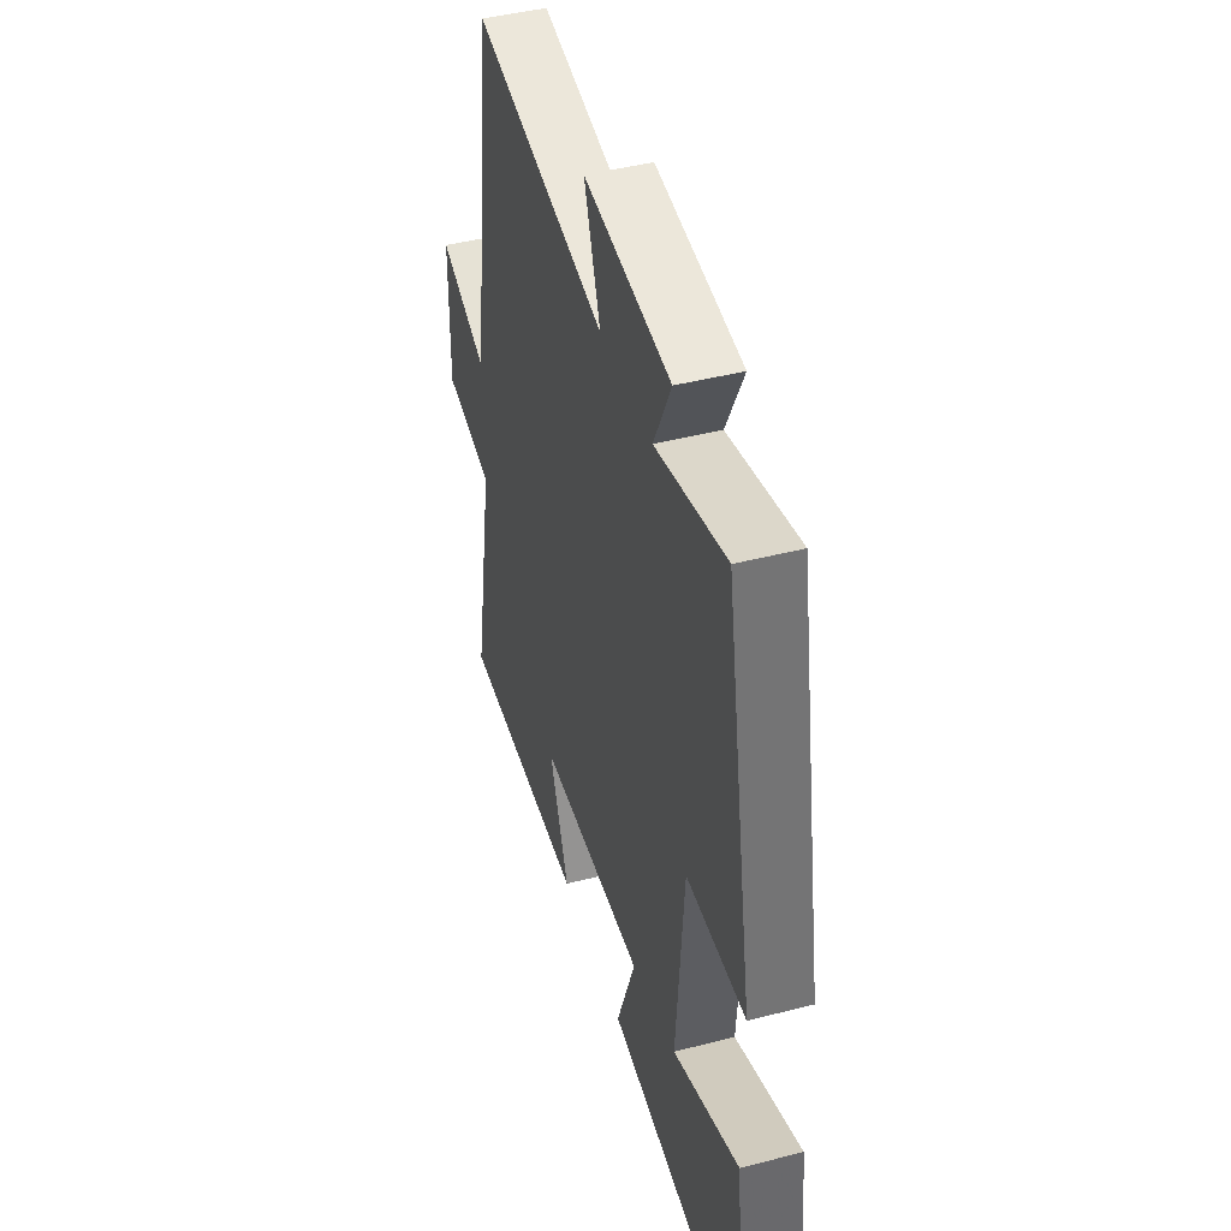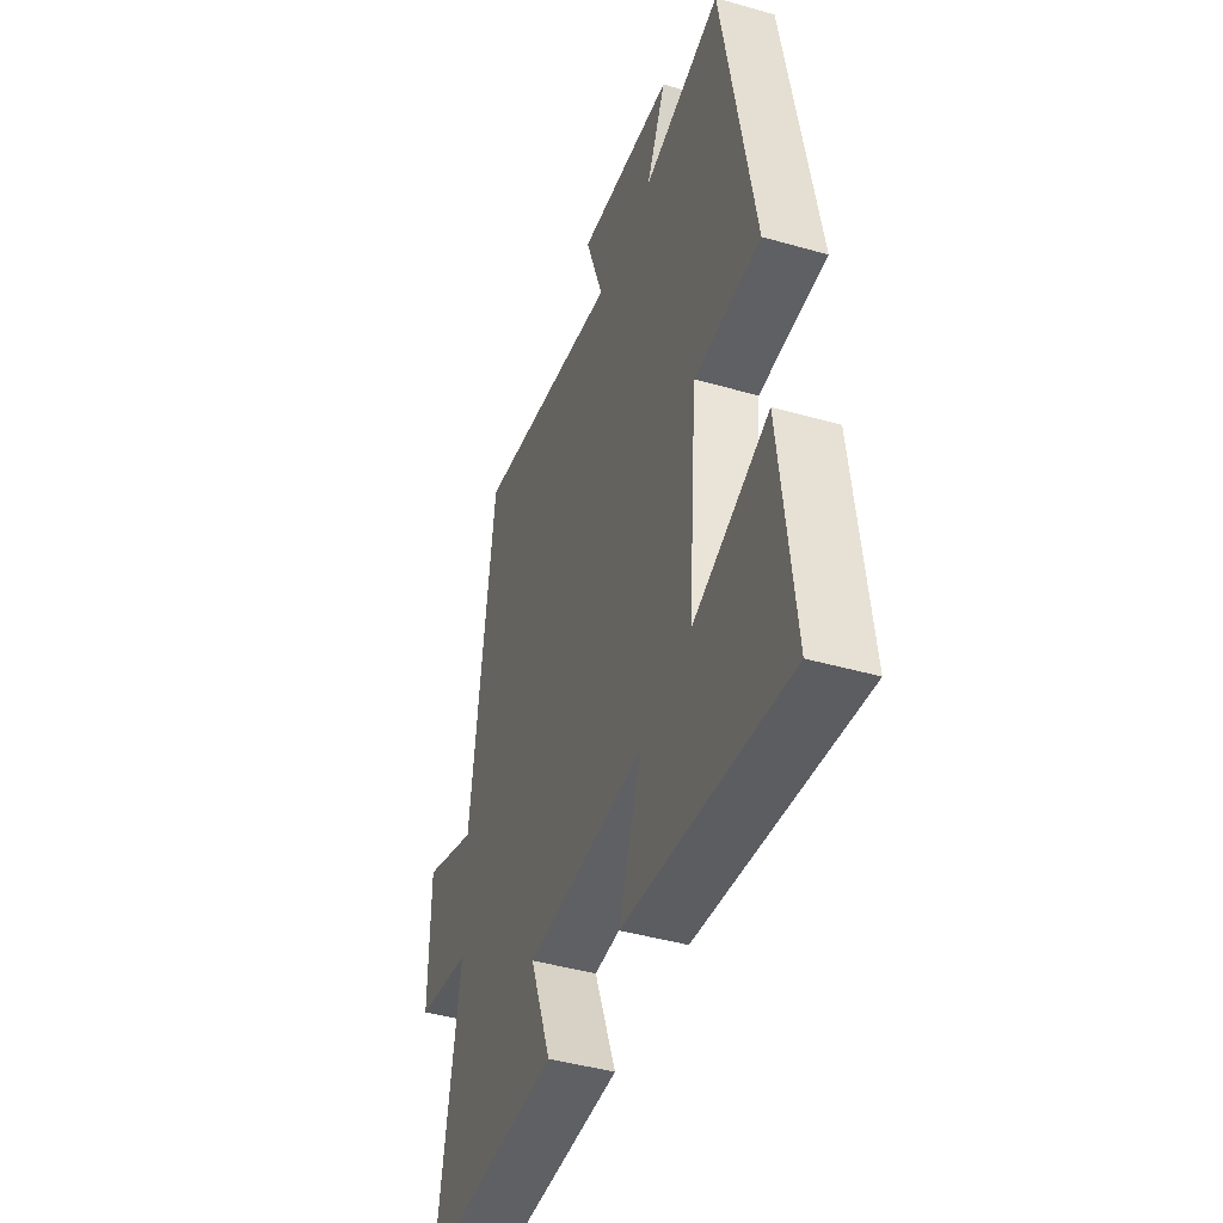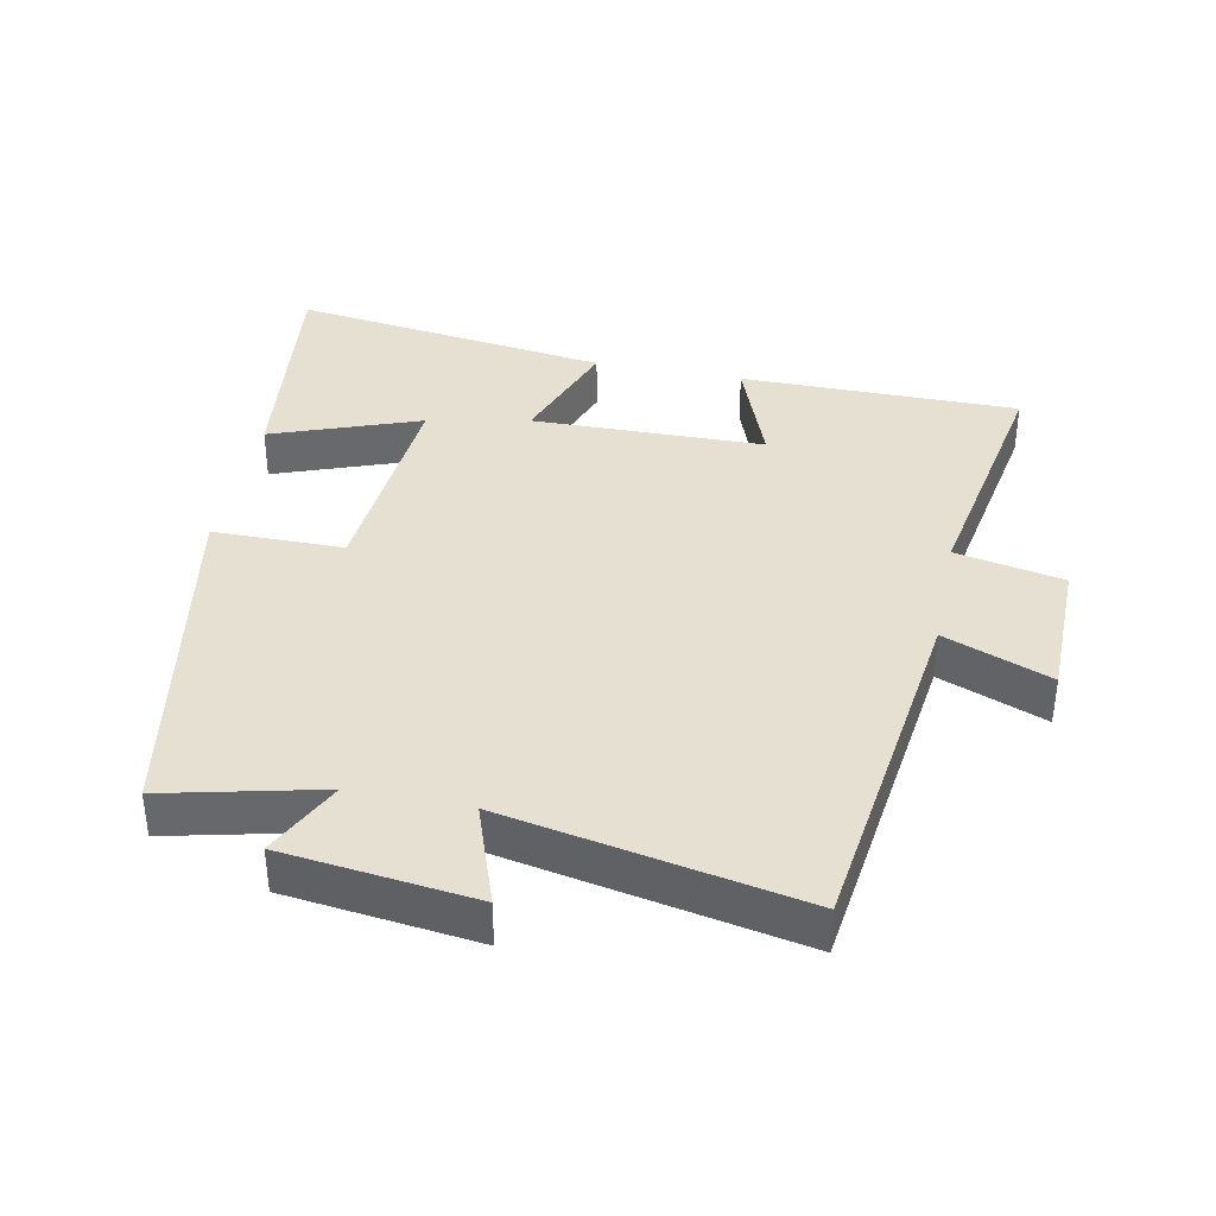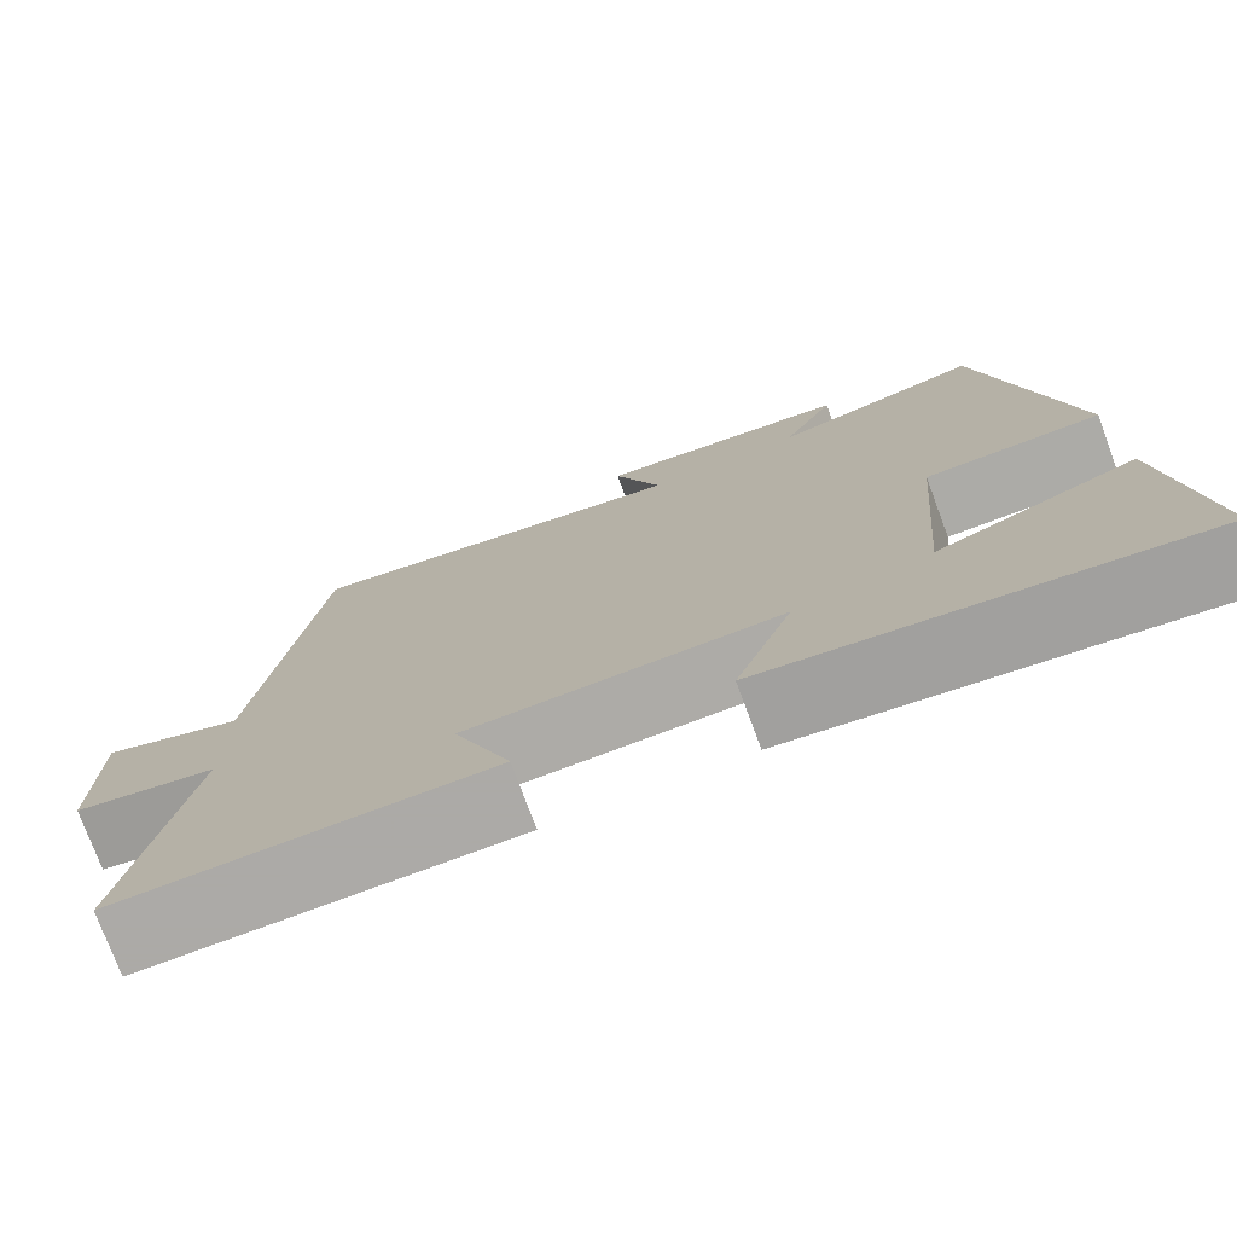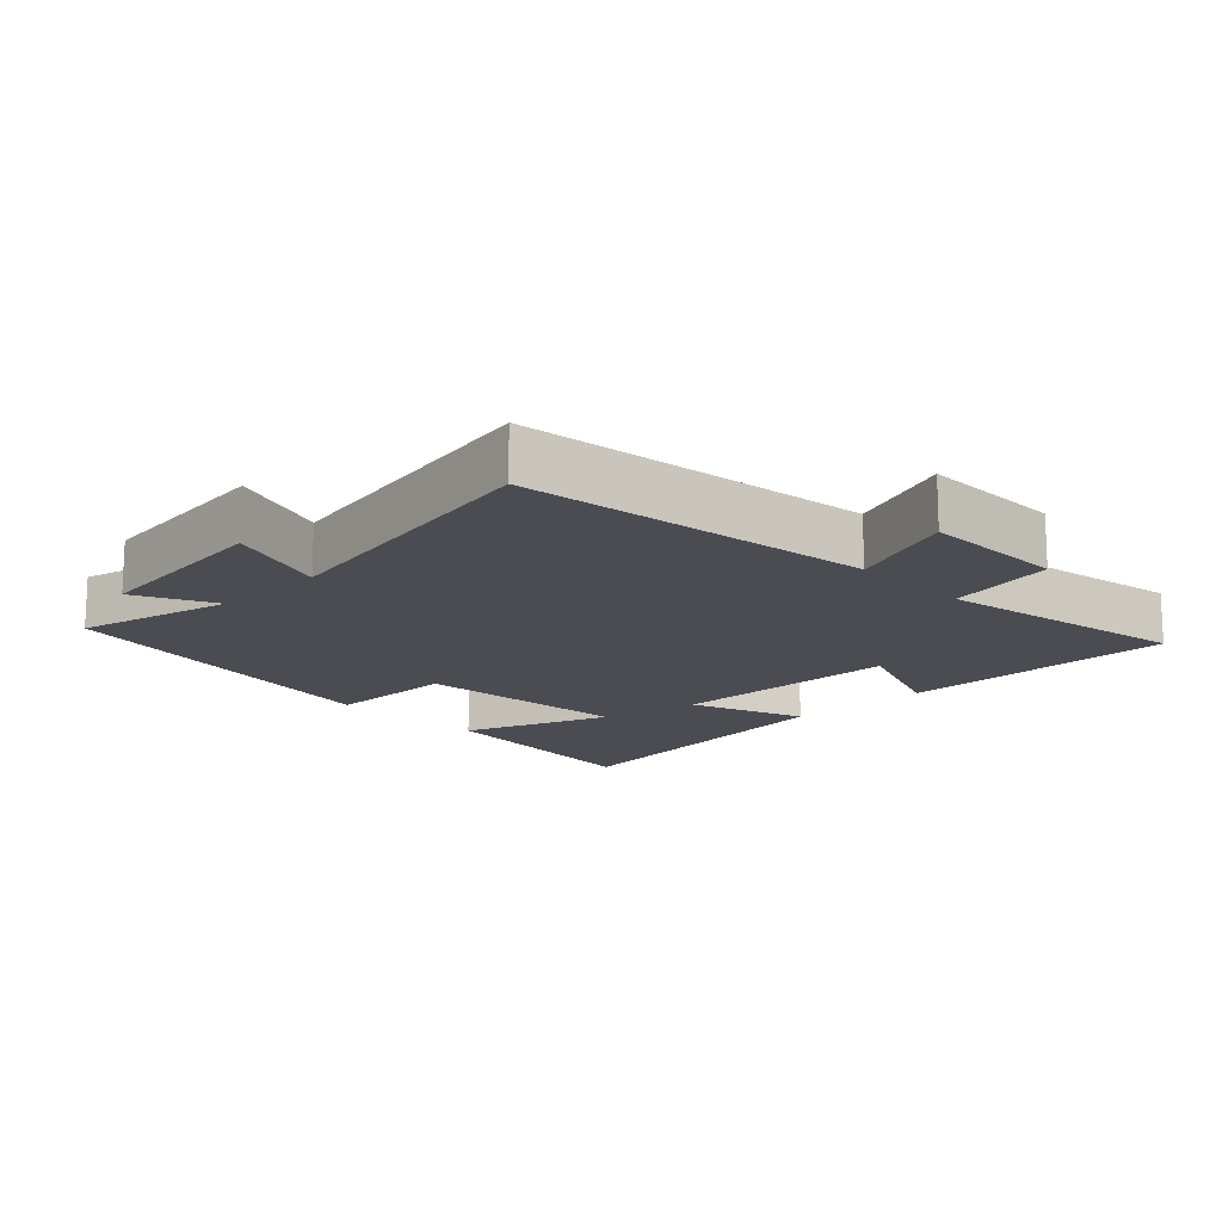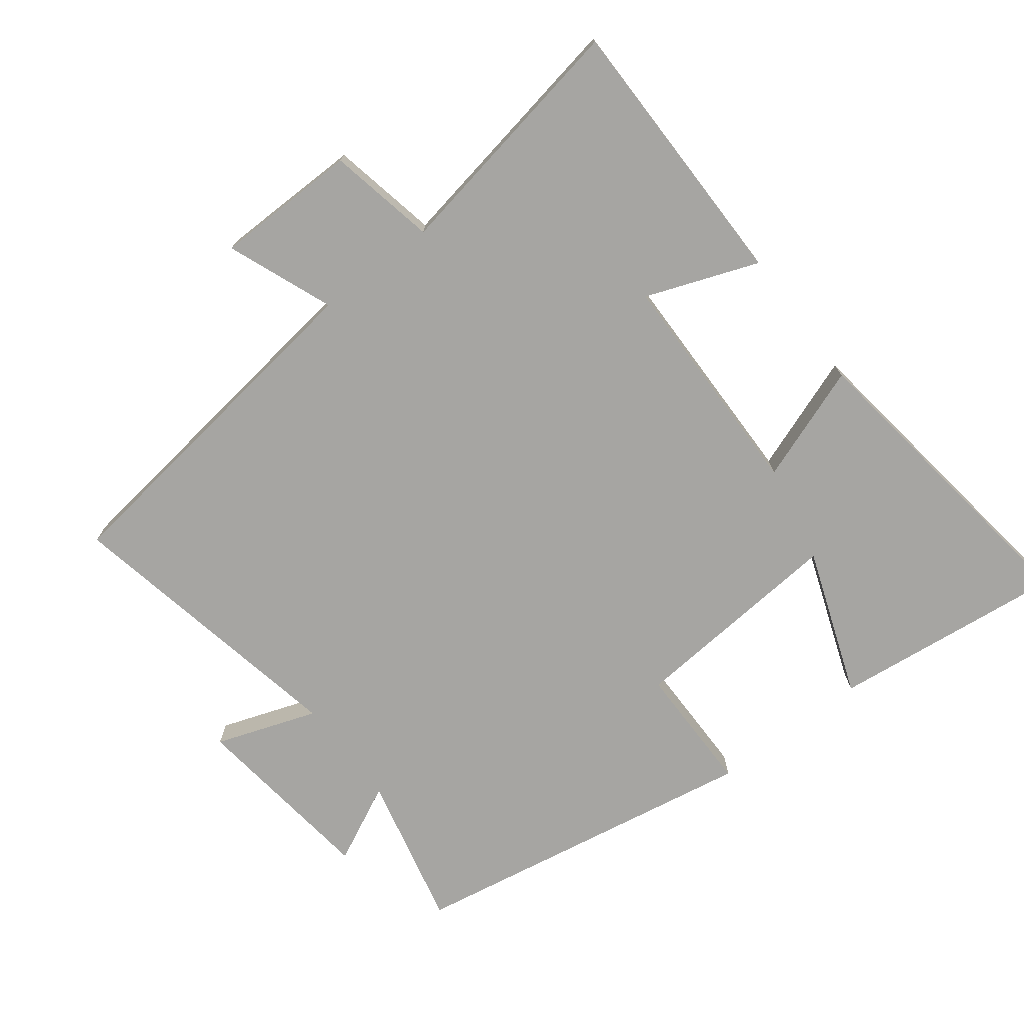
<metadata>
{"format":"obj","ext":"obj","renderer":"f3d","projection":"perspective","resolution":1024,"background":"white","views":[{"elev":44.4,"azim":-106.7,"up":"+Z"},{"elev":-43.7,"azim":-108.6,"up":"+Z"},{"elev":37.8,"azim":11.4,"up":"+Y"},{"elev":-76.0,"azim":-159.6,"up":"+Z"},{"elev":-15.3,"azim":44.1,"up":"+Y"},{"elev":-73.6,"azim":127.5,"up":"+Y"}]}
</metadata>
<code>
v -0.54 0.07 -0.564
v -0.5 0.07 -0.216
v -0.28 0.07 -0.297
v -0.306 0.07 0.027
v -0.5 0.07 0.028
v -0.407 0.07 0.554
v -0.177 0.07 0.5
v -0.234 0.07 0.617
v 0.048 0.07 0.651
v -0.005 0.07 0.5
v 0.431 0.07 0.585
v 0.5 0.07 0.059
v 0.658 0.07 0.121
v 0.66 0.07 -0.093
v 0.5 0.07 -0.125
v 0.567 0.07 -0.5
v 0.153 0.07 -0.5
v 0.216 0.07 -0.333
v -0.13 0.07 -0.327
v -0.067 0.07 -0.5
v -0.54 0 -0.564
v -0.5 0 -0.216
v -0.28 0 -0.297
v -0.306 0 0.027
v -0.5 0 0.028
v -0.407 0 0.554
v -0.177 0 0.5
v -0.234 0 0.617
v 0.048 0 0.651
v -0.005 0 0.5
v 0.431 0 0.585
v 0.5 0 0.059
v 0.658 0 0.121
v 0.66 0 -0.093
v 0.5 0 -0.125
v 0.567 0 -0.5
v 0.153 0 -0.5
v 0.216 0 -0.333
v -0.13 0 -0.327
v -0.067 0 -0.5
f 19 20 1
f 15 16 17 18
f 15 18 19
f 12 13 14 15
f 12 15 19
f 11 12 19
f 10 11 19
f 7 8 9 10
f 7 10 19
f 4 5 6 7
f 3 4 7 19
f 1 2 3
f 1 3 19
f 21 40 39
f 38 37 36 35
f 39 38 35
f 35 34 33 32
f 39 35 32
f 39 32 31
f 39 31 30
f 30 29 28 27
f 39 30 27
f 27 26 25 24
f 39 27 24 23
f 23 22 21
f 39 23 21
f 1 21 22 2
f 2 22 23 3
f 3 23 24 4
f 4 24 25 5
f 5 25 26 6
f 6 26 27 7
f 7 27 28 8
f 8 28 29 9
f 9 29 30 10
f 10 30 31 11
f 11 31 32 12
f 12 32 33 13
f 13 33 34 14
f 14 34 35 15
f 15 35 36 16
f 16 36 37 17
f 17 37 38 18
f 18 38 39 19
f 19 39 40 20
f 20 40 21 1

</code>
